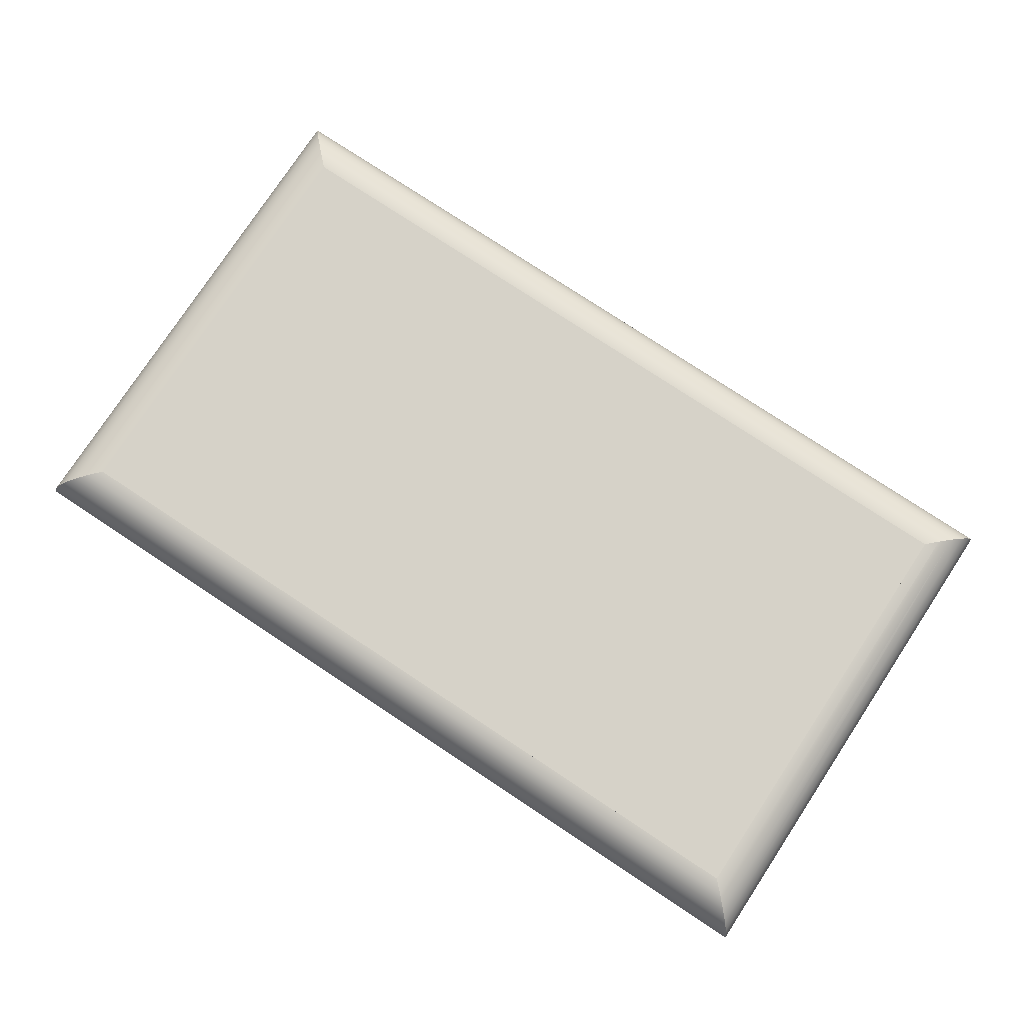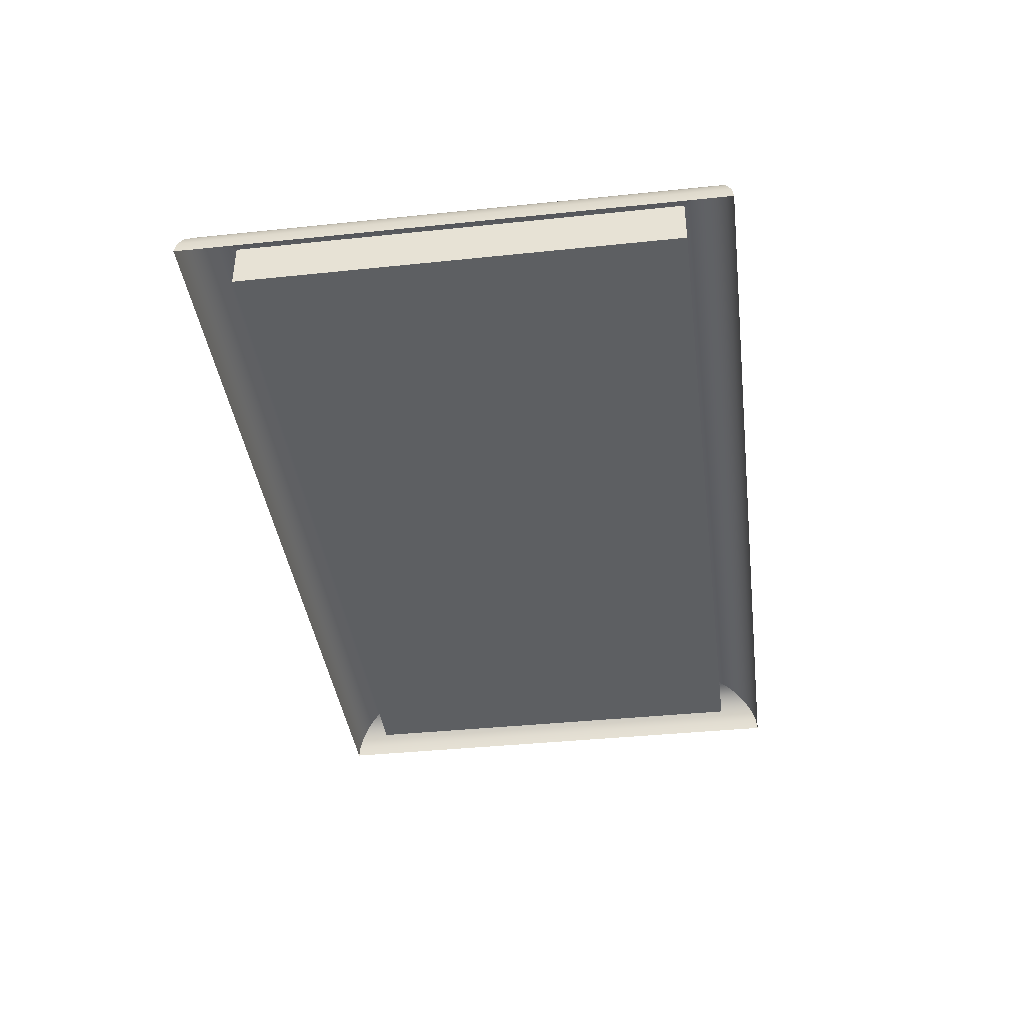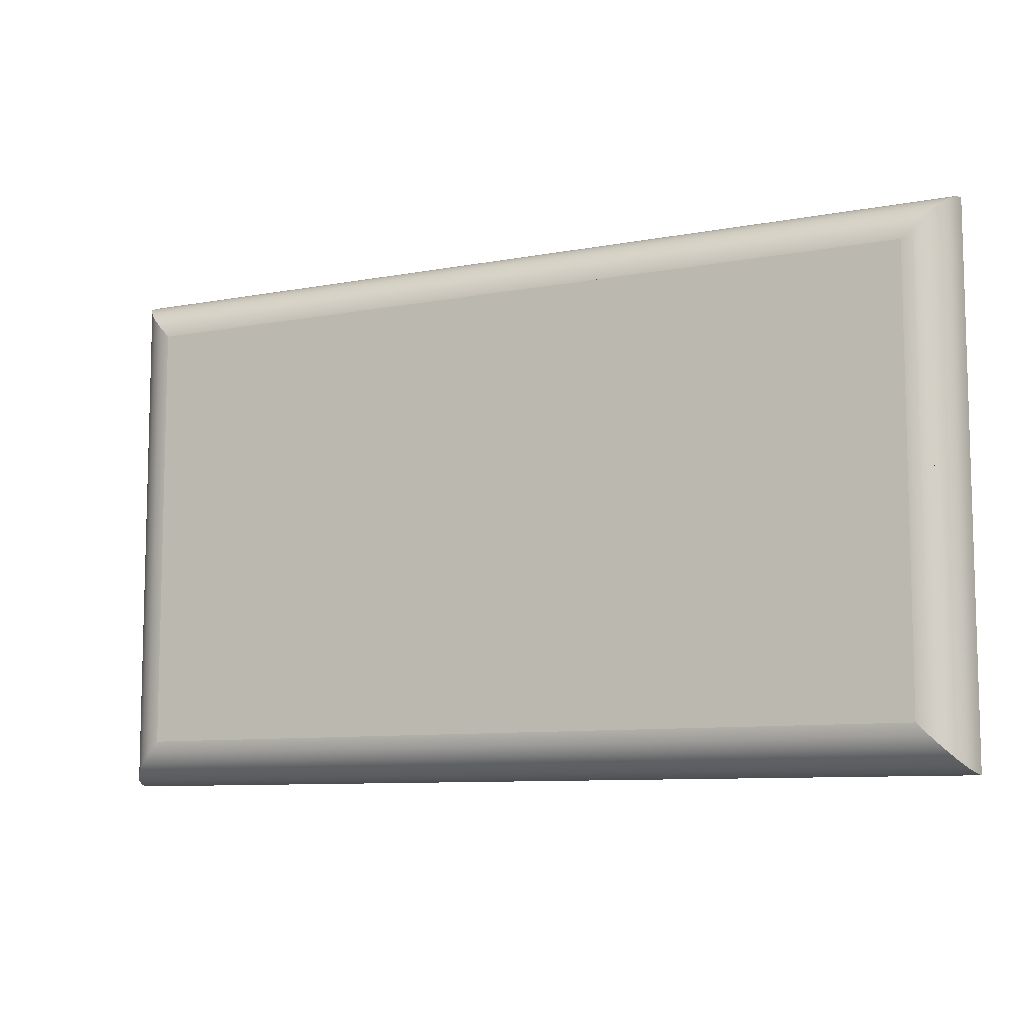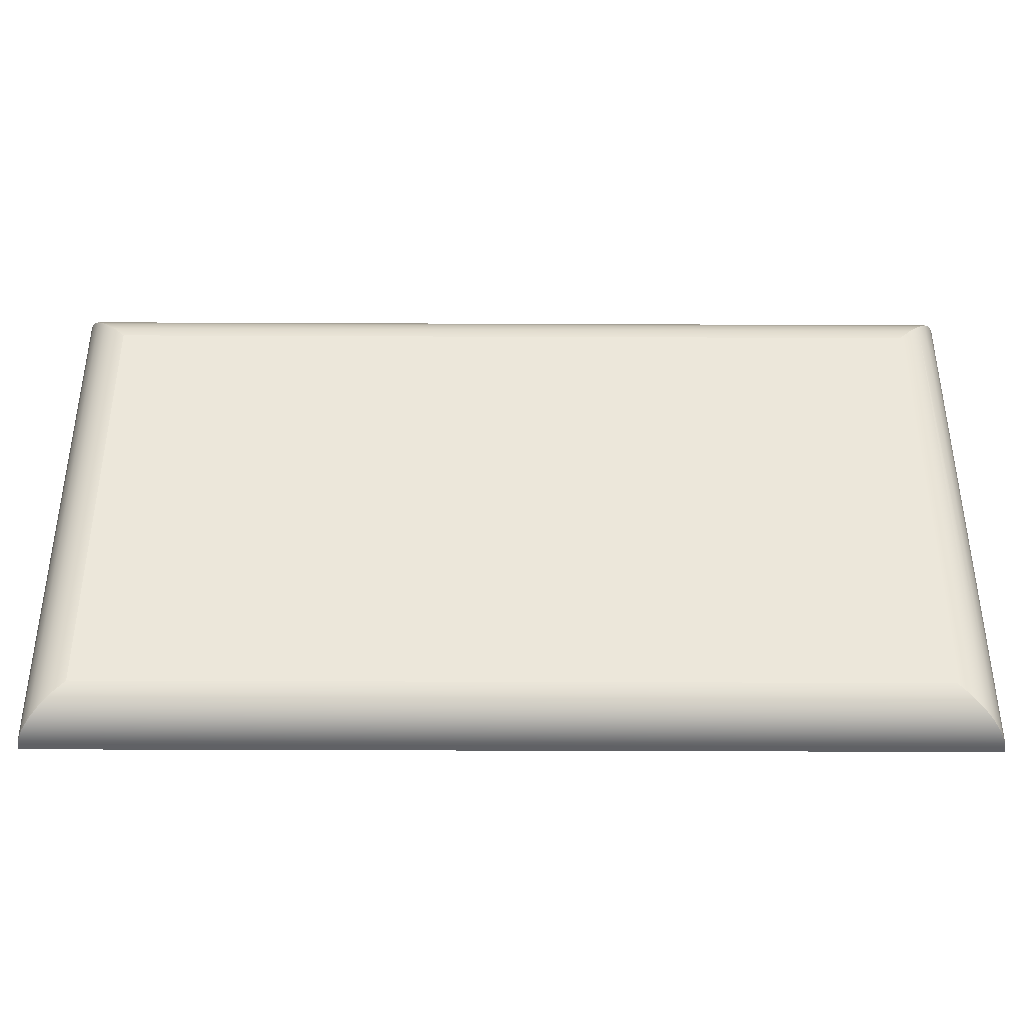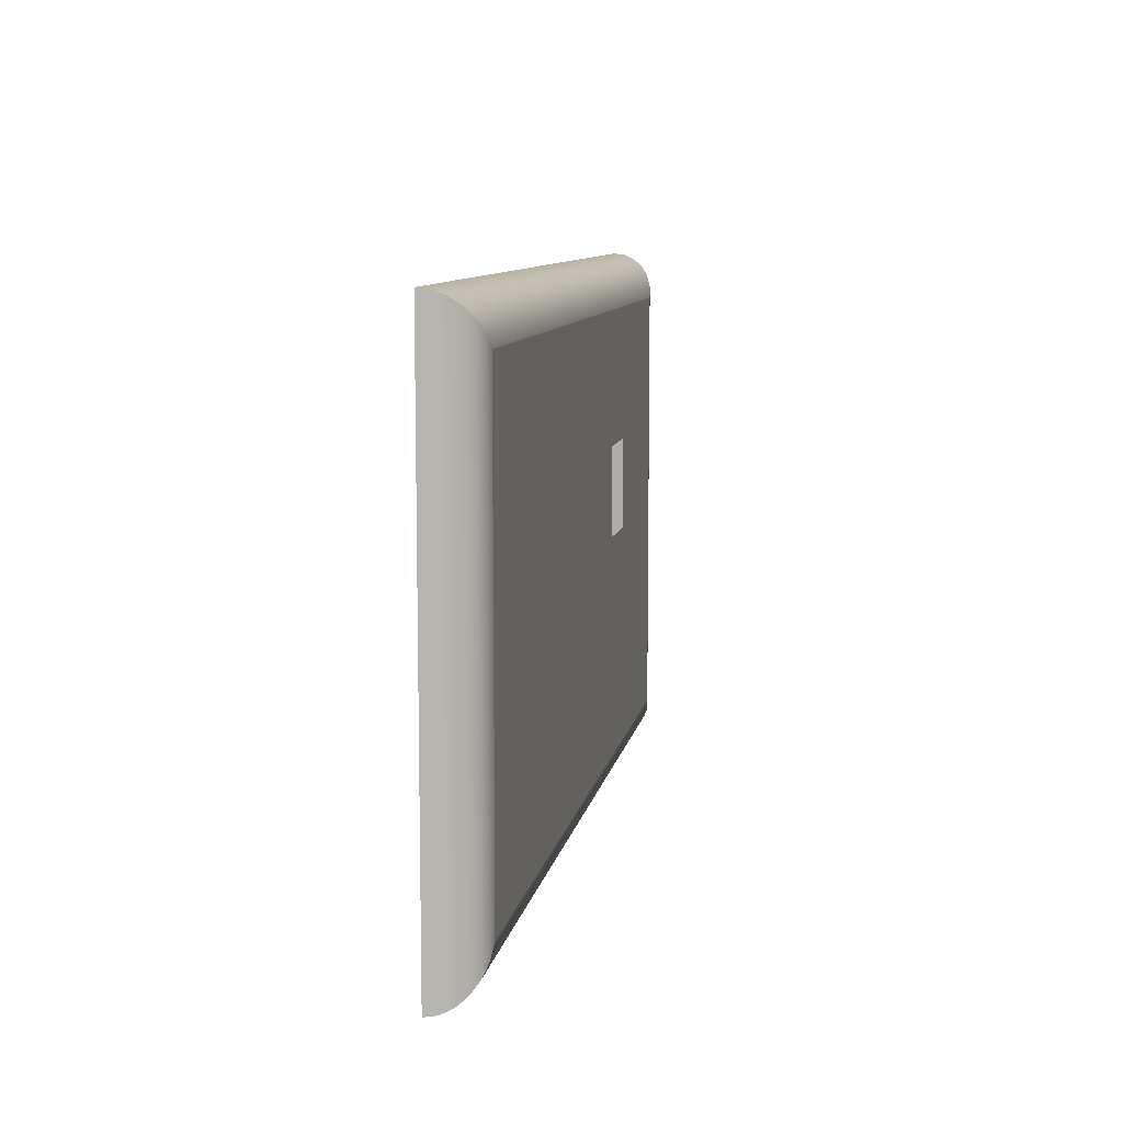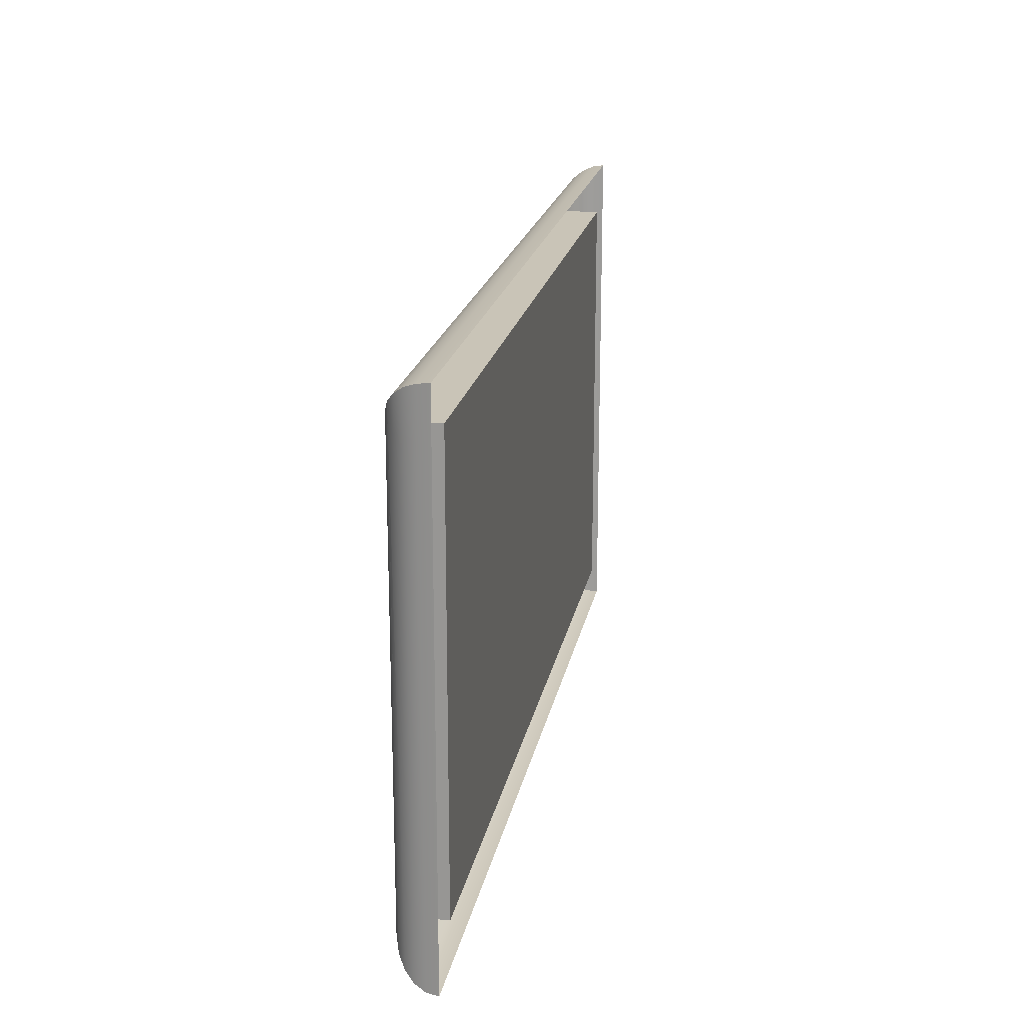
<metadata>
{"format":"obj","ext":"obj","renderer":"f3d","projection":"perspective","resolution":1024,"background":"white","views":[{"elev":78.0,"azim":33.4,"up":"+Z"},{"elev":-39.5,"azim":97.4,"up":"+Z"},{"elev":-9.0,"azim":26.9,"up":"+Y"},{"elev":-39.2,"azim":-0.3,"up":"+Y"},{"elev":9.3,"azim":-79.9,"up":"+Y"},{"elev":19.9,"azim":100.5,"up":"+Y"}]}
</metadata>
<code>
o #ID12
v -0.7547 0.4198 0.03826
v 0.4526 0.1693 0.03826
v 0.8119 0.4198 0.03826
v 0.3187 0.1693 0.03826
v 0.3187 -0.000916 0.03826
v -0.3486 0.1693 0.03826
v -0.4825 0.1693 0.03826
v -0.4825 -0.000916 0.03826
v 0.8119 -0.4216 0.03826
v 0.4526 -0.000916 0.03826
v -0.7547 -0.4216 0.03826
v -0.3486 -0.000916 0.03826
v -0.7547 0.4198 0.03826
v -0.4825 -0.000916 0.03826
v -0.7547 -0.4216 0.03826
v -0.3486 -0.000916 0.03826
v -0.3486 0.1693 0.03826
v 0.3187 -0.000916 0.03826
v 0.4526 -0.000916 0.03826
v 0.4526 0.1693 0.03826
v 0.8119 0.4198 0.03826
v 0.8119 -0.4216 0.03826
v -0.4825 0.1693 0.03826
v 0.3187 0.1693 0.03826
v -0.7547 -0.4216 0.03826
v -0.7547 0.4198 -0.04878
v -0.7547 0.4198 0.03826
v -0.7547 -0.4216 -0.04878
v -0.7547 -0.4216 -0.04878
v -0.7547 -0.4216 0.03826
v -0.7547 0.4198 -0.04878
v -0.7547 0.4198 0.03826
v -0.7773 0.4423 0.03529
v -0.7547 -0.4216 0.03826
v -0.7547 0.4198 0.03826
v -0.7773 -0.4441 0.03529
v -0.7773 -0.4441 0.03529
v -0.7773 0.4423 0.03529
v -0.7547 -0.4216 0.03826
v -0.7547 0.4198 0.03826
v -0.7547 -0.4216 0.03826
v 0.8119 -0.4216 -0.04878
v -0.7547 -0.4216 -0.04878
v 0.8119 -0.4216 0.03826
v 0.8119 -0.4216 0.03826
v -0.7547 -0.4216 0.03826
v 0.8119 -0.4216 -0.04878
v -0.7547 -0.4216 -0.04878
v 0.8119 -0.4216 0.03826
v -0.7773 -0.4441 0.03529
v 0.8344 -0.4441 0.03529
v -0.7547 -0.4216 0.03826
v -0.7547 -0.4216 0.03826
v 0.8119 -0.4216 0.03826
v -0.7773 -0.4441 0.03529
v 0.8344 -0.4441 0.03529
v 0.8119 0.4198 0.03826
v 0.8344 0.4198 0.03529
v 0.8344 0.4423 0.03529
v 0.8344 -0.4441 0.03529
v 0.8119 -0.4216 0.03826
v 0.8119 -0.4216 0.03826
v 0.8119 0.4198 0.03826
v 0.8344 -0.4441 0.03529
v 0.8344 0.4198 0.03529
v 0.8344 0.4423 0.03529
v 0.8119 -0.4216 -0.04878
v 0.8119 0.4198 0.03826
v 0.8119 0.4198 -0.04878
v 0.8119 -0.4216 0.03826
v 0.8119 -0.4216 0.03826
v 0.8119 -0.4216 -0.04878
v 0.8119 0.4198 0.03826
v 0.8119 0.4198 -0.04878
v -0.7773 0.4423 0.03529
v 0.8119 0.4198 0.03826
v 0.8344 0.4423 0.03529
v -0.7547 0.4198 0.03826
v -0.7547 0.4198 0.03826
v -0.7773 0.4423 0.03529
v 0.8119 0.4198 0.03826
v 0.8344 0.4423 0.03529
v 0.8119 0.4198 0.03826
v -0.7547 0.4198 -0.04878
v 0.8119 0.4198 -0.04878
v -0.7547 0.4198 0.03826
v -0.7547 0.4198 0.03826
v 0.8119 0.4198 0.03826
v -0.7547 0.4198 -0.04878
v 0.8119 0.4198 -0.04878
v 0.8119 0.4198 -0.04878
v -0.7547 -0.4216 -0.04878
v 0.8119 -0.4216 -0.04878
v -0.7547 0.4198 -0.04878
v -0.7547 0.4198 -0.04878
v 0.8119 0.4198 -0.04878
v -0.7547 -0.4216 -0.04878
v 0.8119 -0.4216 -0.04878
v -0.7983 0.4633 0.0266
v -0.7983 -0.4651 0.0266
v -0.7983 -0.4651 0.0266
v -0.7983 0.4633 0.0266
v -0.7983 -0.4651 0.0266
v 0.8554 -0.4651 0.0266
v -0.7983 -0.4651 0.0266
v 0.8554 -0.4651 0.0266
v 0.8554 0.4633 0.0266
v 0.8554 -0.4651 0.0266
v 0.8554 0.4198 0.0266
v 0.8554 0.4633 0.0266
v 0.8554 -0.4651 0.0266
v 0.8554 0.4198 0.0266
v -0.7983 0.4633 0.0266
v 0.8554 0.4633 0.0266
v -0.7983 0.4633 0.0266
v 0.8554 0.4633 0.0266
v -0.8163 0.4813 0.01277
v -0.8163 -0.4831 0.01277
v -0.8163 -0.4831 0.01277
v -0.8163 0.4813 0.01277
v -0.8163 -0.4831 0.01277
v 0.8735 -0.4831 0.01277
v -0.8163 -0.4831 0.01277
v 0.8735 -0.4831 0.01277
v 0.8735 0.4198 0.01277
v 0.8735 0.4813 0.01277
v 0.8735 -0.4831 0.01277
v 0.8735 -0.4831 0.01277
v 0.8735 0.4198 0.01277
v 0.8735 0.4813 0.01277
v -0.8163 0.4813 0.01277
v 0.8735 0.4813 0.01277
v -0.8163 0.4813 0.01277
v 0.8735 0.4813 0.01277
v -0.8301 -0.497 -0.005258
v -0.8301 0.4951 -0.005258
v -0.8301 -0.497 -0.005258
v -0.8301 0.4951 -0.005258
v -0.8301 -0.497 -0.005258
v 0.8873 -0.497 -0.005258
v -0.8301 -0.497 -0.005258
v 0.8873 -0.497 -0.005258
v 0.8873 0.4198 -0.005258
v 0.8873 0.4951 -0.005258
v 0.8873 -0.497 -0.005258
v 0.8873 -0.497 -0.005258
v 0.8873 0.4198 -0.005258
v 0.8873 0.4951 -0.005258
v 0.8873 0.4951 -0.005258
v -0.8301 0.4951 -0.005258
v 0.8873 0.4951 -0.005258
v -0.8301 0.4951 -0.005258
v -0.8388 -0.5057 -0.02625
v -0.8388 0.5038 -0.02625
v -0.8388 -0.5057 -0.02625
v -0.8388 0.5038 -0.02625
v -0.8388 -0.5057 -0.02625
v 0.896 -0.5057 -0.02625
v -0.8388 -0.5057 -0.02625
v 0.896 -0.5057 -0.02625
v 0.896 0.4198 -0.02625
v 0.896 0.5038 -0.02625
v 0.896 -0.5057 -0.02625
v 0.896 -0.5057 -0.02625
v 0.896 0.4198 -0.02625
v 0.896 0.5038 -0.02625
v 0.896 0.5038 -0.02625
v -0.8388 0.5038 -0.02625
v 0.896 0.5038 -0.02625
v -0.8388 0.5038 -0.02625
v -0.8418 -0.5086 -0.04878
v -0.8418 0.5068 -0.04878
v -0.8418 -0.5086 -0.04878
v -0.8418 0.5068 -0.04878
v -0.8418 -0.5086 -0.04878
v 0.8989 -0.5086 -0.04878
v -0.8418 -0.5086 -0.04878
v 0.8989 -0.5086 -0.04878
v 0.8989 0.4198 -0.04878
v 0.8989 0.5068 -0.04878
v 0.8989 -0.5086 -0.04878
v 0.8989 -0.5086 -0.04878
v 0.8989 0.4198 -0.04878
v 0.8989 0.5068 -0.04878
v 0.8989 0.5068 -0.04878
v -0.8418 0.5068 -0.04878
v 0.8989 0.5068 -0.04878
v -0.8418 0.5068 -0.04878
f 1 2 3
f 2 1 4
f 4 1 5
f 5 1 6
f 6 1 7
f 7 1 8
f 9 10 11
f 10 9 3
f 10 3 2
f 11 10 5
f 11 5 12
f 12 5 6
f 11 12 8
f 11 8 1
f 25 26 27
f 26 25 28
f 33 34 35
f 34 33 36
f 41 42 43
f 42 41 44
f 49 50 51
f 50 49 52
f 57 58 59
f 58 57 60
f 60 57 61
f 67 68 69
f 68 67 70
f 75 76 77
f 76 75 78
f 83 84 85
f 84 83 86
f 91 92 93
f 92 91 94
f 99 36 33
f 36 99 100
f 51 103 104
f 103 51 50
f 107 108 109
f 108 107 60
f 60 107 59
f 60 59 58
f 113 77 114
f 77 113 75
f 117 100 99
f 100 117 118
f 104 121 122
f 121 104 103
f 107 125 126
f 125 107 127
f 127 107 109
f 108 127 109
f 131 114 132
f 114 131 113
f 135 117 136
f 117 135 118
f 122 139 140
f 139 122 121
f 126 143 144
f 143 126 125
f 143 125 127
f 143 127 145
f 131 149 150
f 149 131 132
f 153 136 154
f 136 153 135
f 140 157 158
f 157 140 139
f 144 161 162
f 161 144 143
f 161 143 145
f 161 145 163
f 150 167 168
f 167 150 149
f 171 154 172
f 154 171 153
f 158 175 176
f 175 158 157
f 162 179 180
f 179 162 161
f 179 161 181
f 181 161 163
f 168 185 186
f 185 168 167
f 13 14 15
f 14 16 15
f 17 18 16
f 16 18 15
f 18 19 15
f 20 21 19
f 21 22 19
f 15 19 22
f 14 13 23
f 23 13 17
f 17 13 18
f 18 13 24
f 24 13 20
f 21 20 13
f 29 30 31
f 32 31 30
f 37 38 39
f 40 39 38
f 45 46 47
f 48 47 46
f 53 54 55
f 56 55 54
f 62 63 64
f 64 63 65
f 66 65 63
f 71 72 73
f 74 73 72
f 79 80 81
f 82 81 80
f 87 88 89
f 90 89 88
f 95 96 97
f 98 97 96
f 101 102 37
f 38 37 102
f 55 56 105
f 106 105 56
f 65 66 64
f 66 110 64
f 64 110 111
f 112 111 110
f 80 115 82
f 116 82 115
f 119 120 101
f 102 101 120
f 105 106 123
f 124 123 106
f 112 128 111
f 112 110 128
f 128 110 129
f 130 129 110
f 115 133 116
f 134 116 133
f 119 137 120
f 138 120 137
f 123 124 141
f 142 141 124
f 146 128 147
f 128 129 147
f 129 130 147
f 148 147 130
f 134 133 151
f 152 151 133
f 137 155 138
f 156 138 155
f 141 142 159
f 160 159 142
f 164 146 165
f 146 147 165
f 147 148 165
f 166 165 148
f 151 152 169
f 170 169 152
f 155 173 156
f 174 156 173
f 159 160 177
f 178 177 160
f 164 165 182
f 182 165 183
f 165 166 183
f 184 183 166
f 169 170 187
f 188 187 170

</code>
